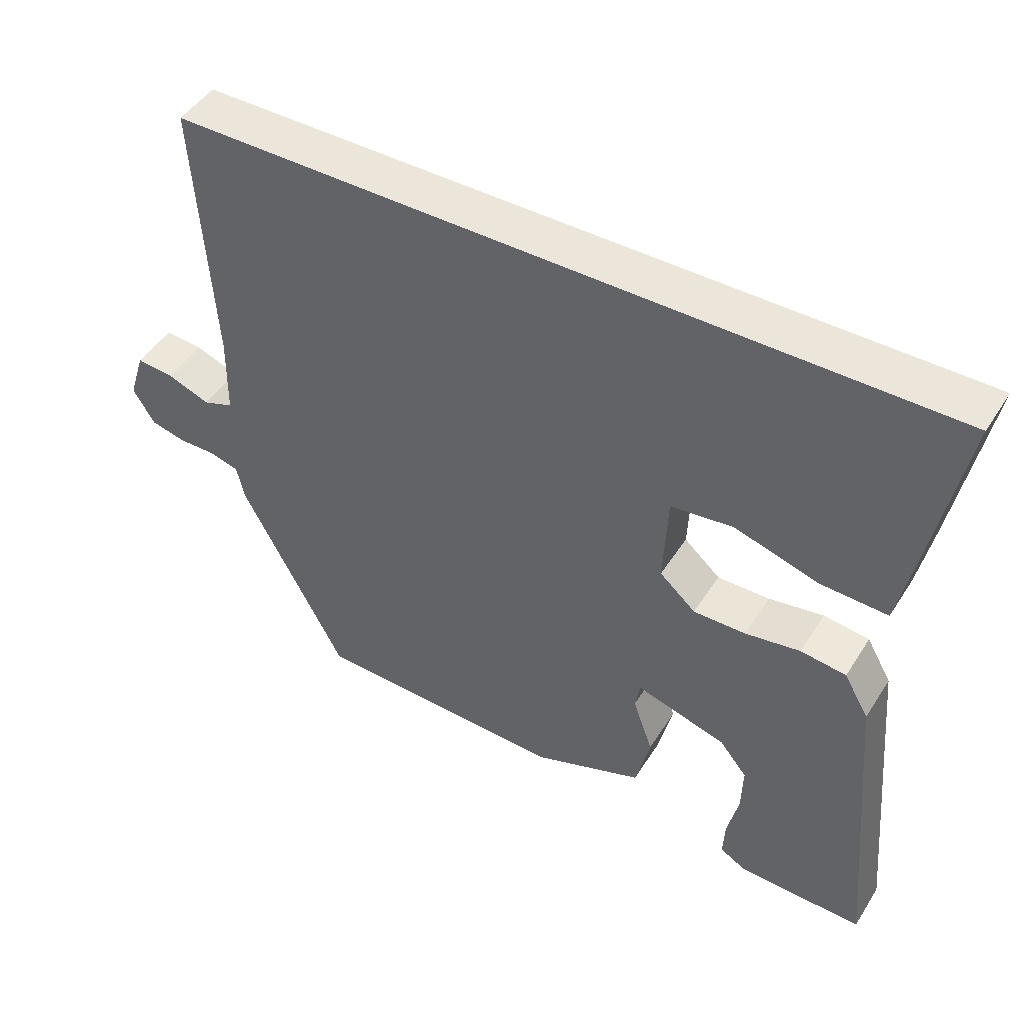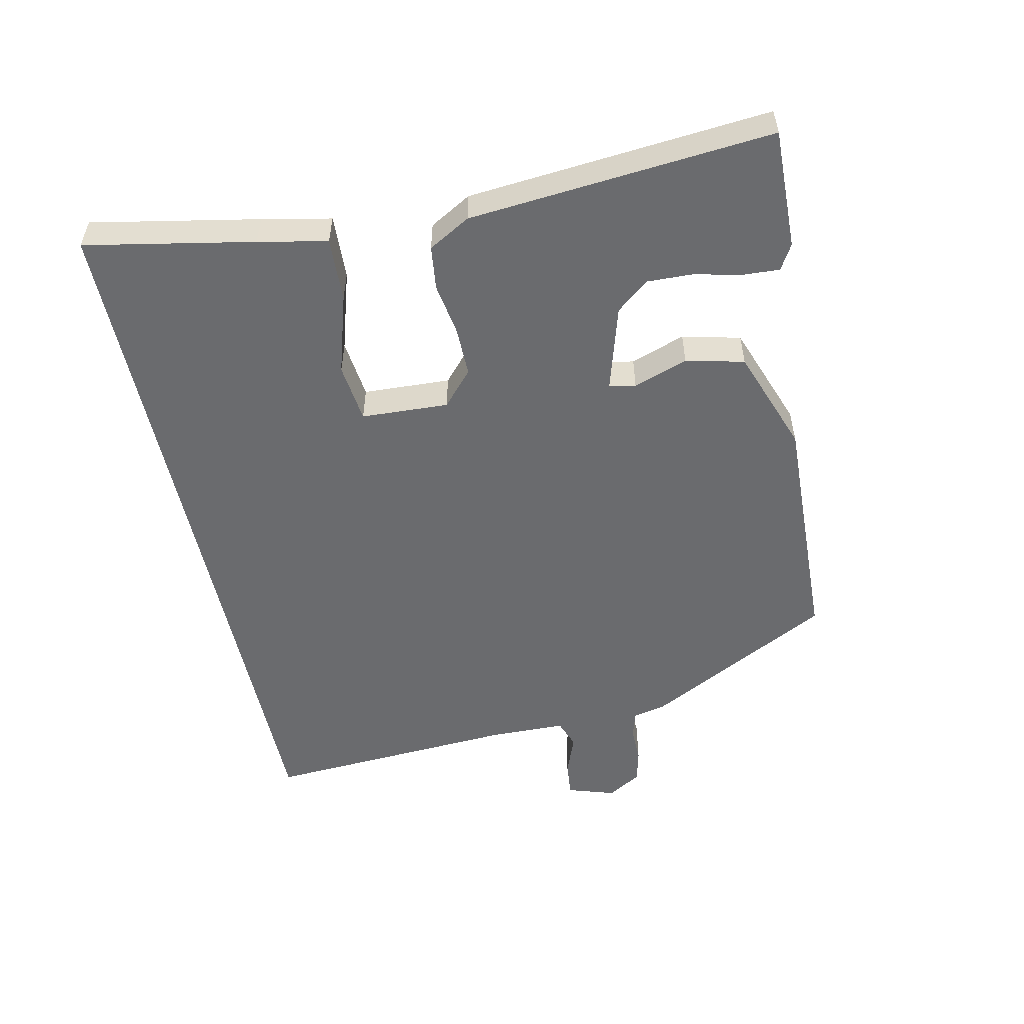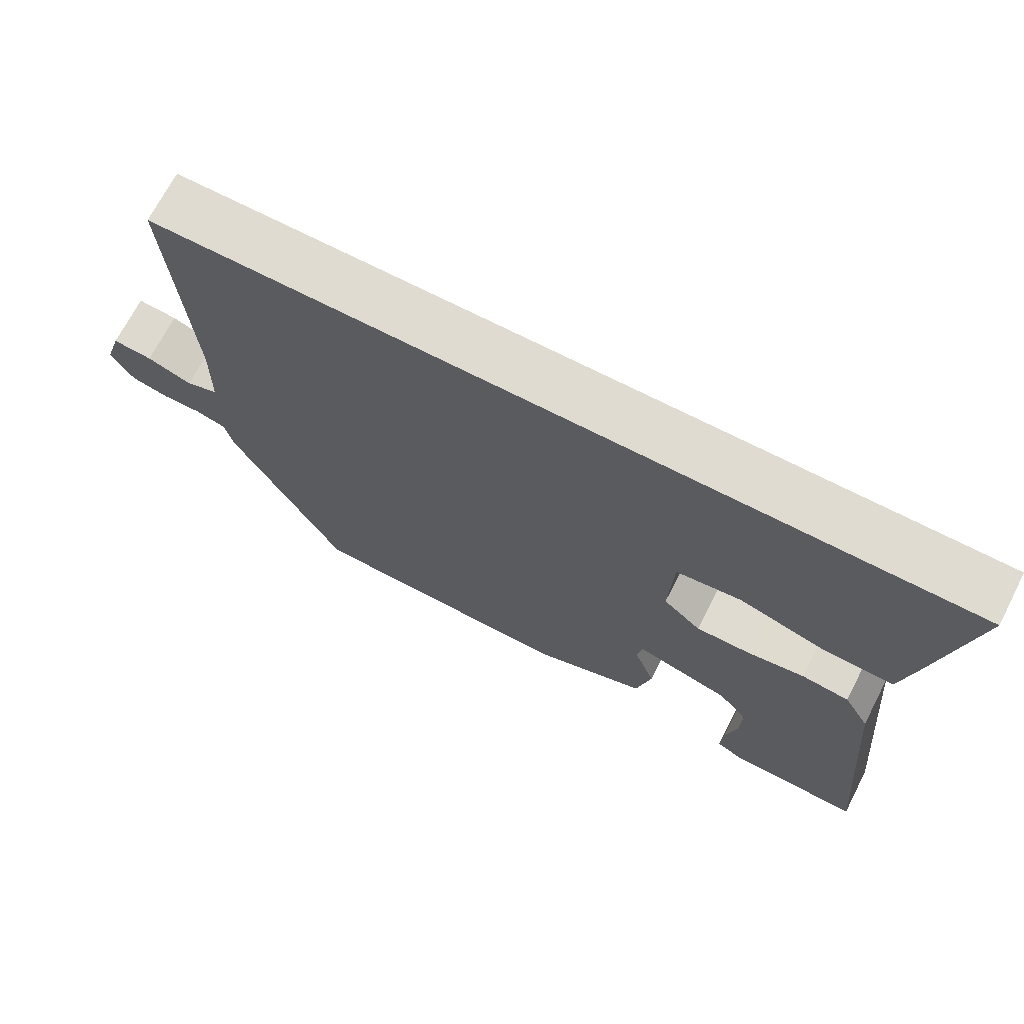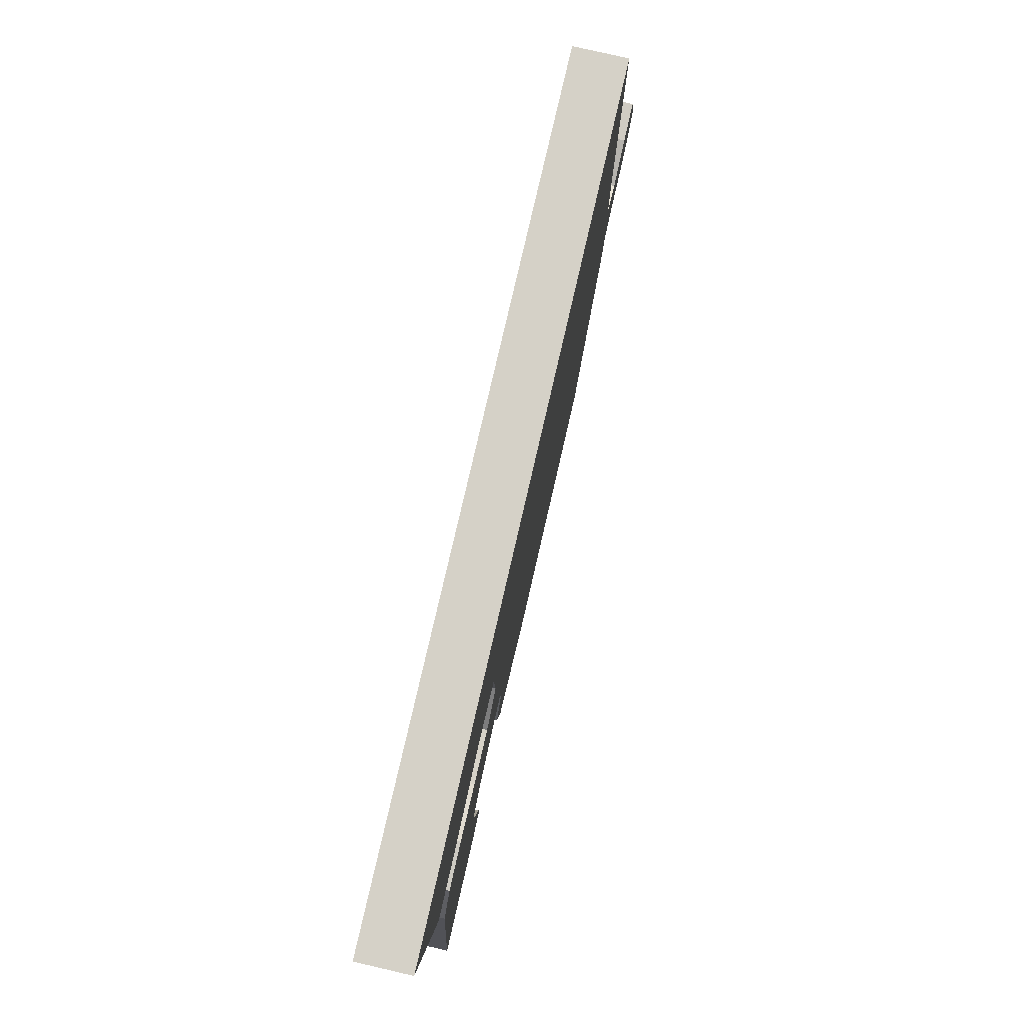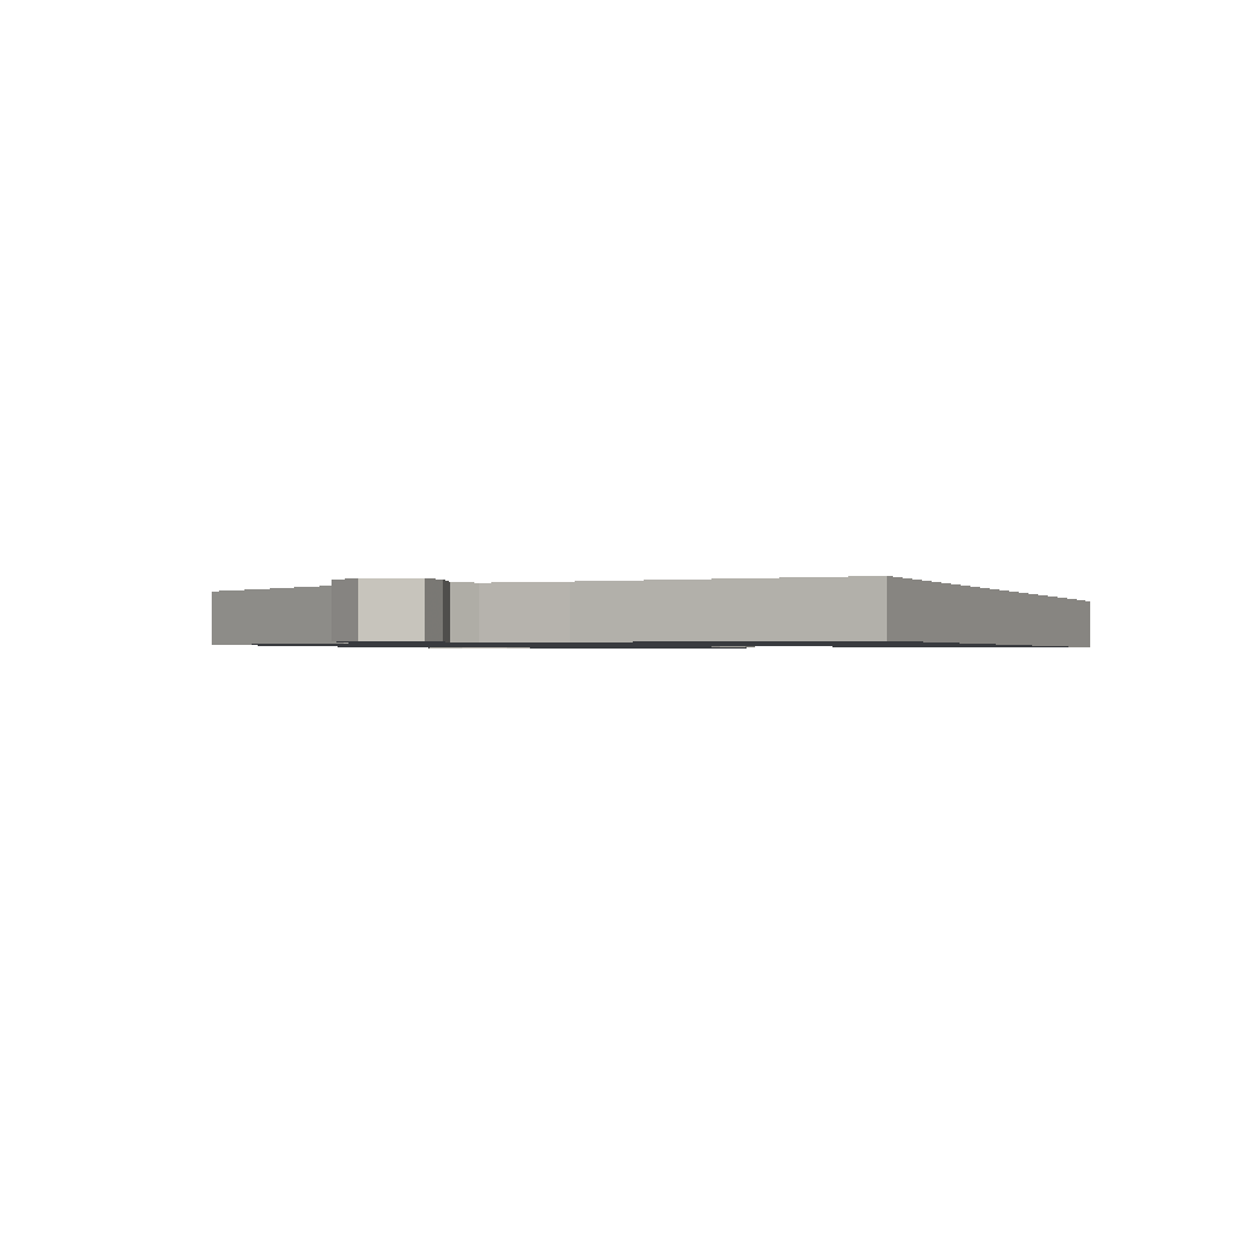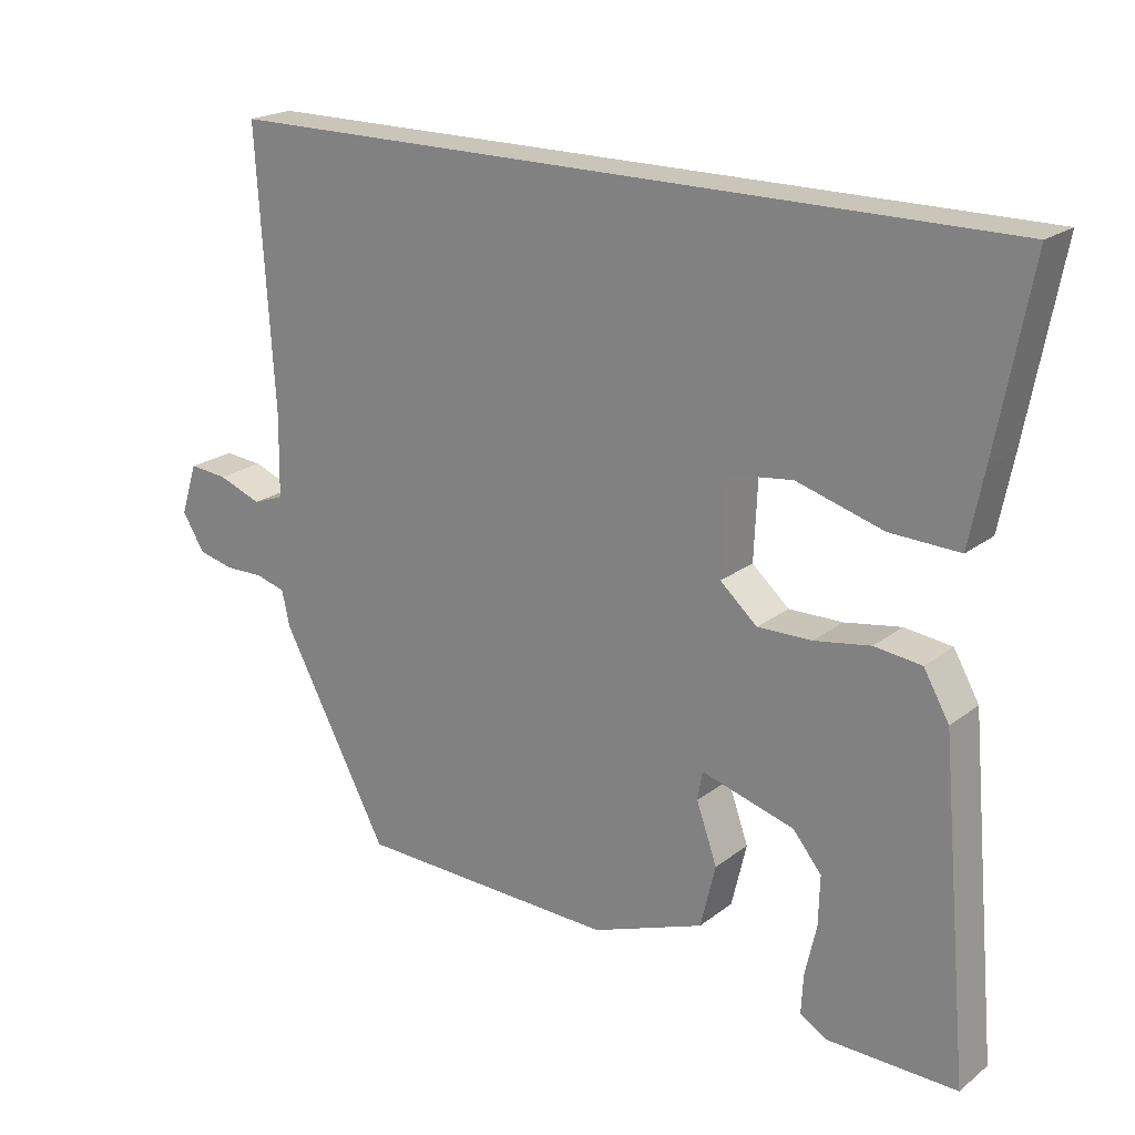
<metadata>
{"format":"obj","ext":"obj","renderer":"f3d","projection":"perspective","resolution":1024,"background":"white","views":[{"elev":47.0,"azim":30.8,"up":"+Z"},{"elev":-53.4,"azim":102.0,"up":"+Y"},{"elev":70.0,"azim":27.3,"up":"+Z"},{"elev":78.8,"azim":103.0,"up":"+Z"},{"elev":-1.1,"azim":-67.3,"up":"+Y"},{"elev":20.7,"azim":36.6,"up":"+Z"}]}
</metadata>
<code>
v 0.548 0.07 0.5
v 0.5 0.07 0.247
v 0.479 0.07 0.143
v 0.382 0.07 0.147
v 0.261 0.07 0.183
v 0.171 0.07 0.172
v 0.165 0.07 0.04
v 0.217 0.07 -0.006
v 0.292 0.07 -0.005
v 0.371 0.07 0.008
v 0.437 0.07 0
v 0.473 0.07 -0.063
v 0.514 0.07 -0.521
v 0.333 0.07 -0.517
v 0.295 0.07 -0.495
v 0.298 0.07 -0.439
v 0.314 0.07 -0.368
v 0.316 0.07 -0.299
v 0.276 0.07 -0.25
v 0.146 0.07 -0.212
v 0.139 0.07 -0.252
v 0.168 0.07 -0.334
v 0.147 0.07 -0.422
v -0.011 0.07 -0.48
v -0.376 0.07 -0.468
v -0.526 0.07 -0.185
v -0.537 0.07 -0.135
v -0.579 0.07 -0.123
v -0.633 0.07 -0.124
v -0.684 0.07 -0.112
v -0.715 0.07 -0.061
v -0.692 0.07 0.011
v -0.638 0.07 0.006
v -0.577 0.07 -0.017
v -0.533 0.07 -0.001
v -0.531 0.07 0.114
v -0.555 0.07 0.5
v 0.548 0 0.5
v 0.5 0 0.247
v 0.479 0 0.143
v 0.382 0 0.147
v 0.261 0 0.183
v 0.171 0 0.172
v 0.165 0 0.04
v 0.217 0 -0.006
v 0.292 0 -0.005
v 0.371 0 0.008
v 0.437 0 0
v 0.473 0 -0.063
v 0.514 0 -0.521
v 0.333 0 -0.517
v 0.295 0 -0.495
v 0.298 0 -0.439
v 0.314 0 -0.368
v 0.316 0 -0.299
v 0.276 0 -0.25
v 0.146 0 -0.212
v 0.139 0 -0.252
v 0.168 0 -0.334
v 0.147 0 -0.422
v -0.011 0 -0.48
v -0.376 0 -0.468
v -0.526 0 -0.185
v -0.537 0 -0.135
v -0.579 0 -0.123
v -0.633 0 -0.124
v -0.684 0 -0.112
v -0.715 0 -0.061
v -0.692 0 0.011
v -0.638 0 0.006
v -0.577 0 -0.017
v -0.533 0 -0.001
v -0.531 0 0.114
v -0.555 0 0.5
f 36 37 1 2
f 32 33 34
f 31 32 34
f 30 31 34
f 29 30 34
f 28 29 34
f 27 28 34 35
f 26 27 35
f 25 26 35
f 24 25 35
f 23 24 35
f 22 23 35
f 21 22 35
f 20 21 35 36
f 15 16 17
f 14 15 17
f 13 14 17
f 12 13 17
f 11 12 17
f 11 17 18
f 11 18 19
f 10 11 19
f 9 10 19
f 2 3 4 5
f 2 5 6
f 36 2 6
f 20 36 6 7
f 8 9 19 20
f 7 8 20
f 39 38 74 73
f 71 70 69
f 71 69 68
f 71 68 67
f 71 67 66
f 71 66 65
f 72 71 65 64
f 72 64 63
f 72 63 62
f 72 62 61
f 72 61 60
f 72 60 59
f 72 59 58
f 73 72 58 57
f 54 53 52
f 54 52 51
f 54 51 50
f 54 50 49
f 54 49 48
f 55 54 48
f 56 55 48
f 56 48 47
f 56 47 46
f 42 41 40 39
f 43 42 39
f 43 39 73
f 44 43 73 57
f 57 56 46 45
f 57 45 44
f 1 38 39 2
f 2 39 40 3
f 3 40 41 4
f 4 41 42 5
f 5 42 43 6
f 6 43 44 7
f 7 44 45 8
f 8 45 46 9
f 9 46 47 10
f 10 47 48 11
f 11 48 49 12
f 12 49 50 13
f 13 50 51 14
f 14 51 52 15
f 15 52 53 16
f 16 53 54 17
f 17 54 55 18
f 18 55 56 19
f 19 56 57 20
f 20 57 58 21
f 21 58 59 22
f 22 59 60 23
f 23 60 61 24
f 24 61 62 25
f 25 62 63 26
f 26 63 64 27
f 27 64 65 28
f 28 65 66 29
f 29 66 67 30
f 30 67 68 31
f 31 68 69 32
f 32 69 70 33
f 33 70 71 34
f 34 71 72 35
f 35 72 73 36
f 36 73 74 37
f 37 74 38 1

</code>
